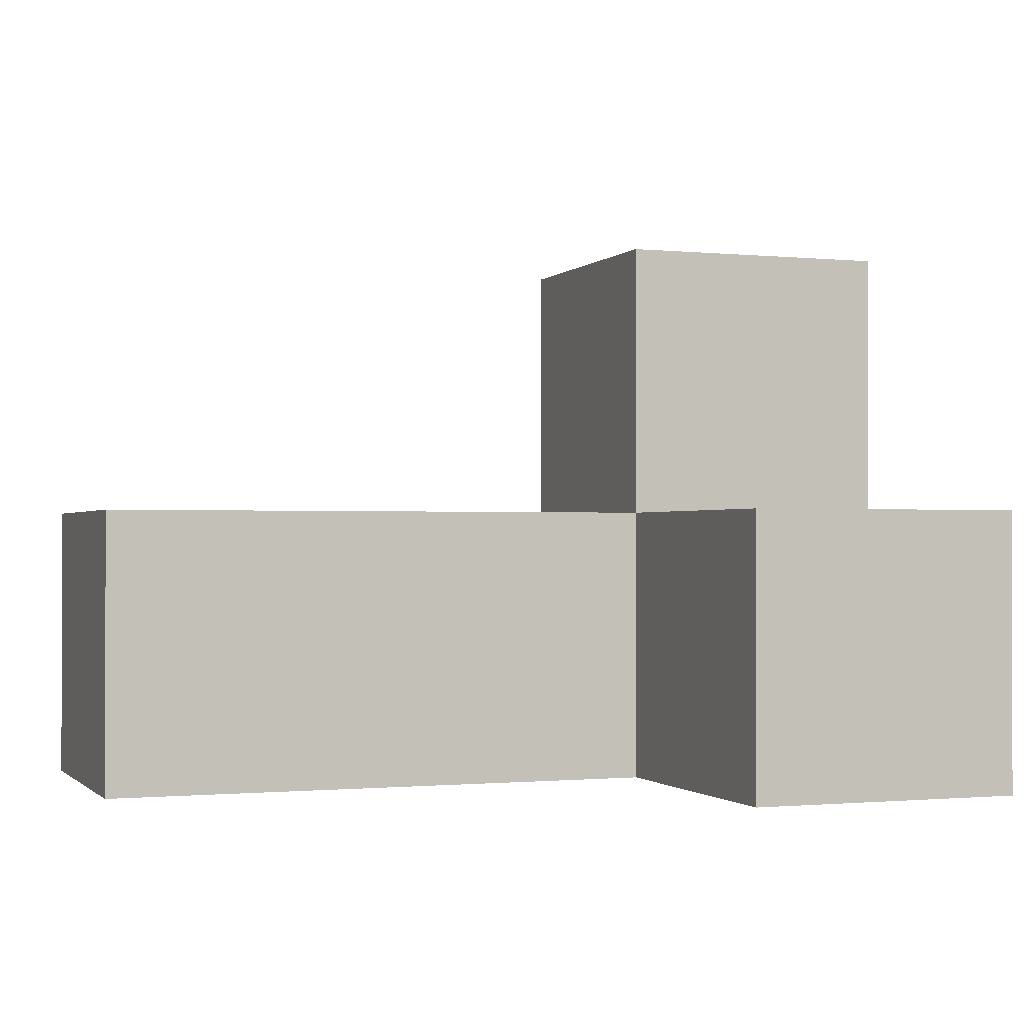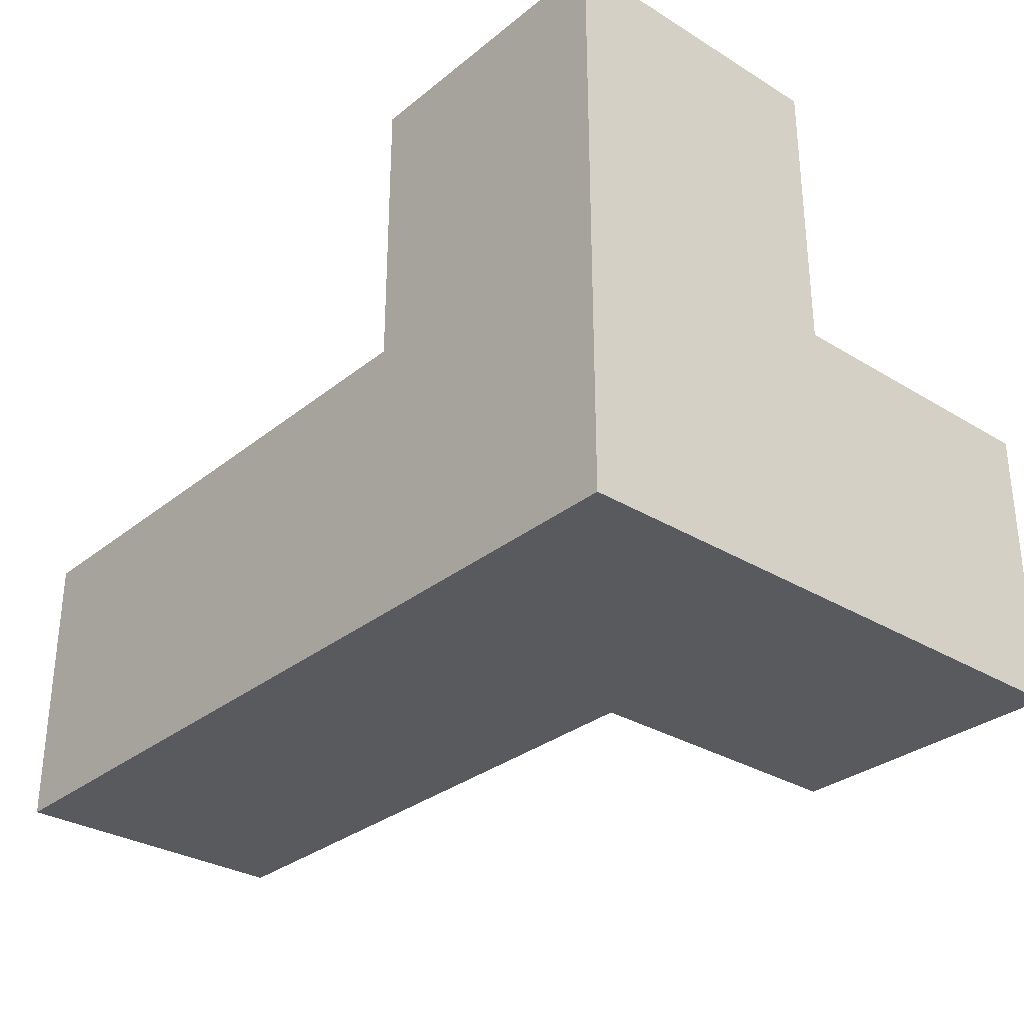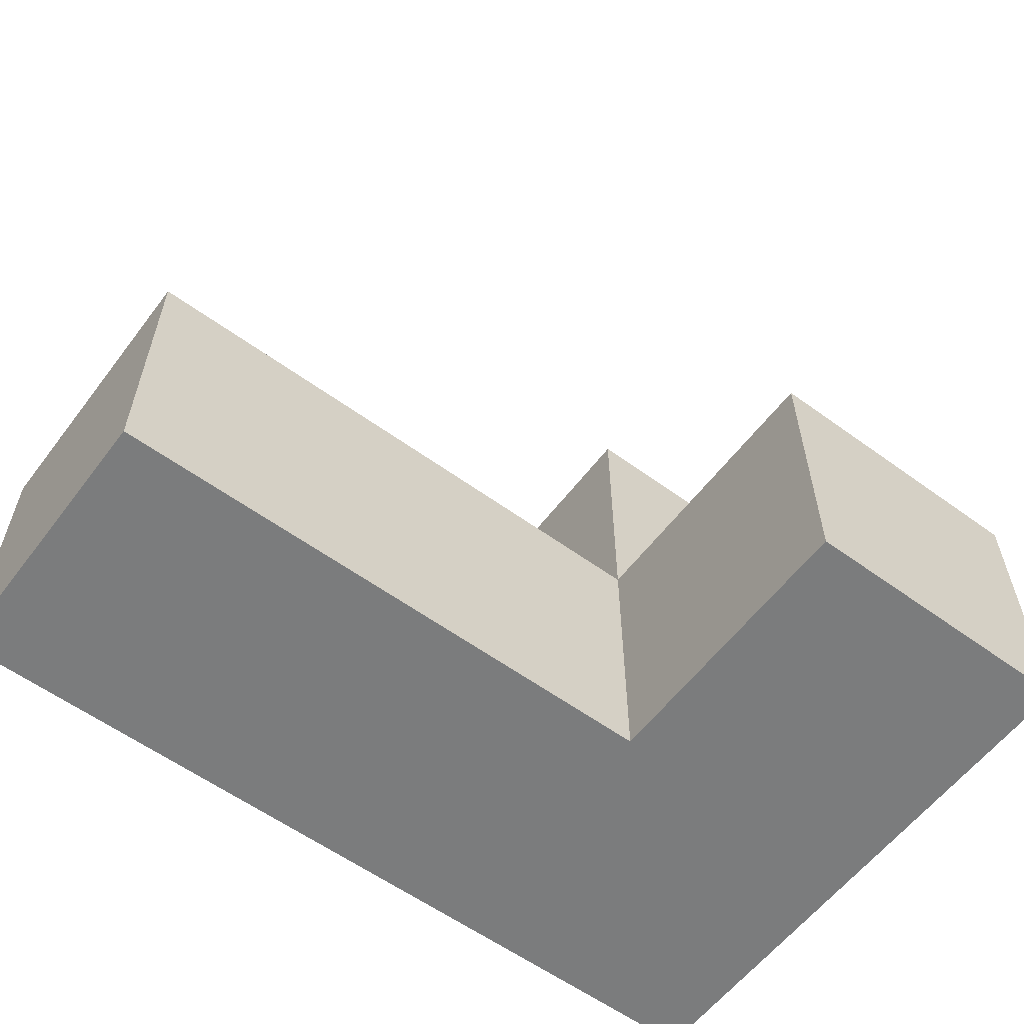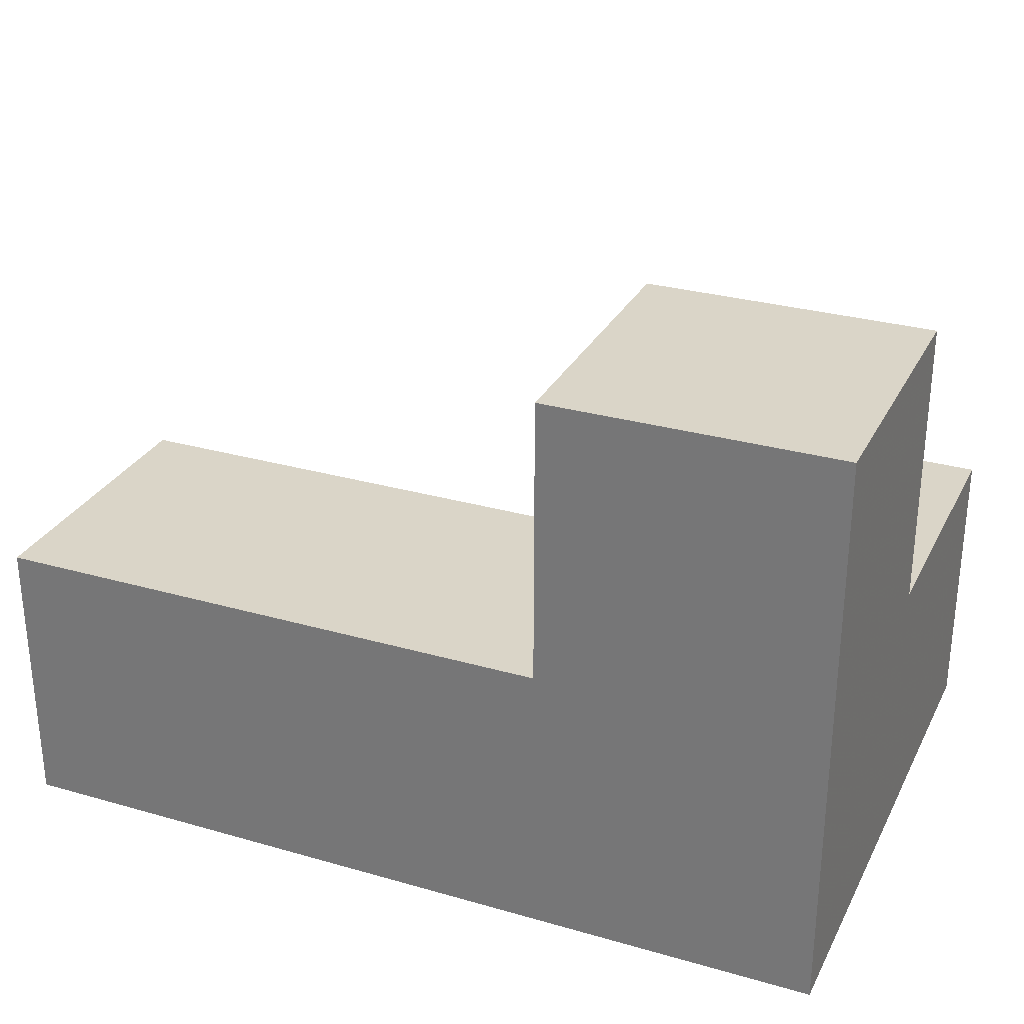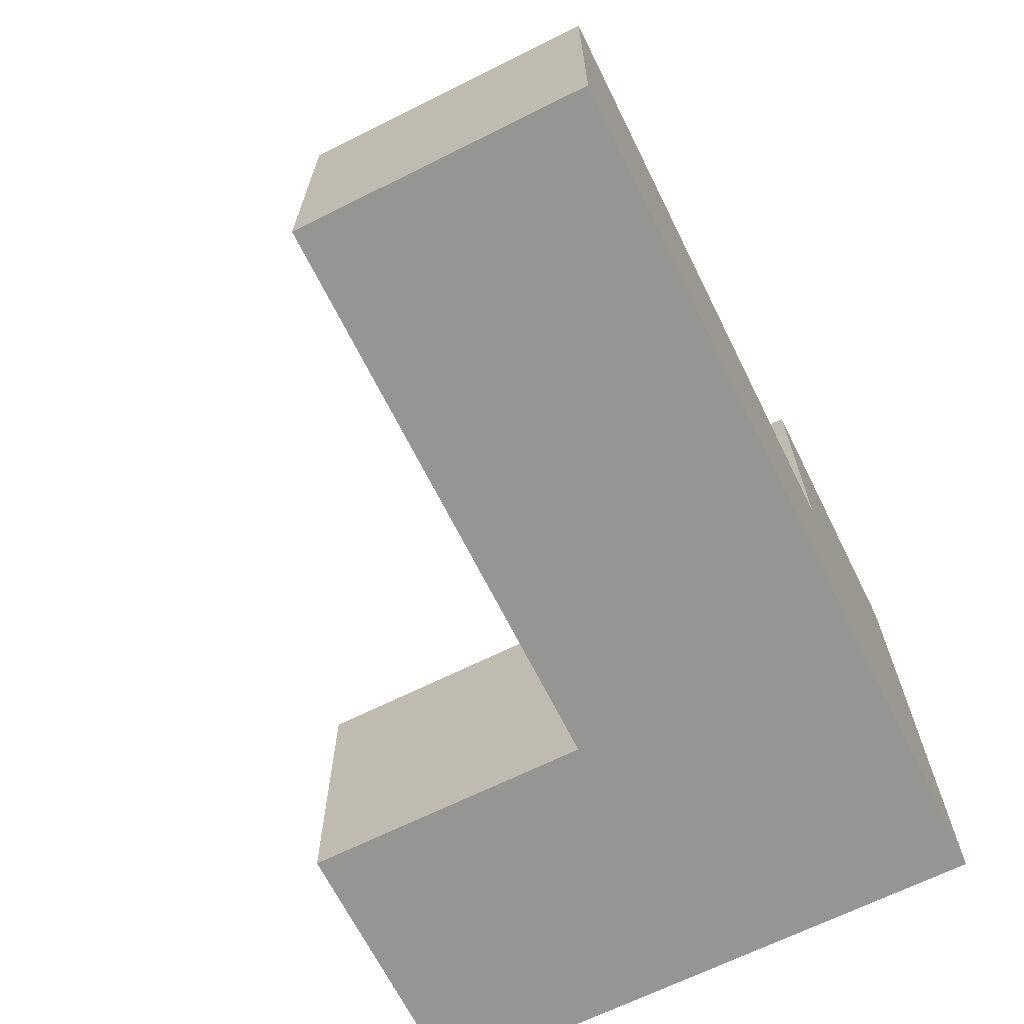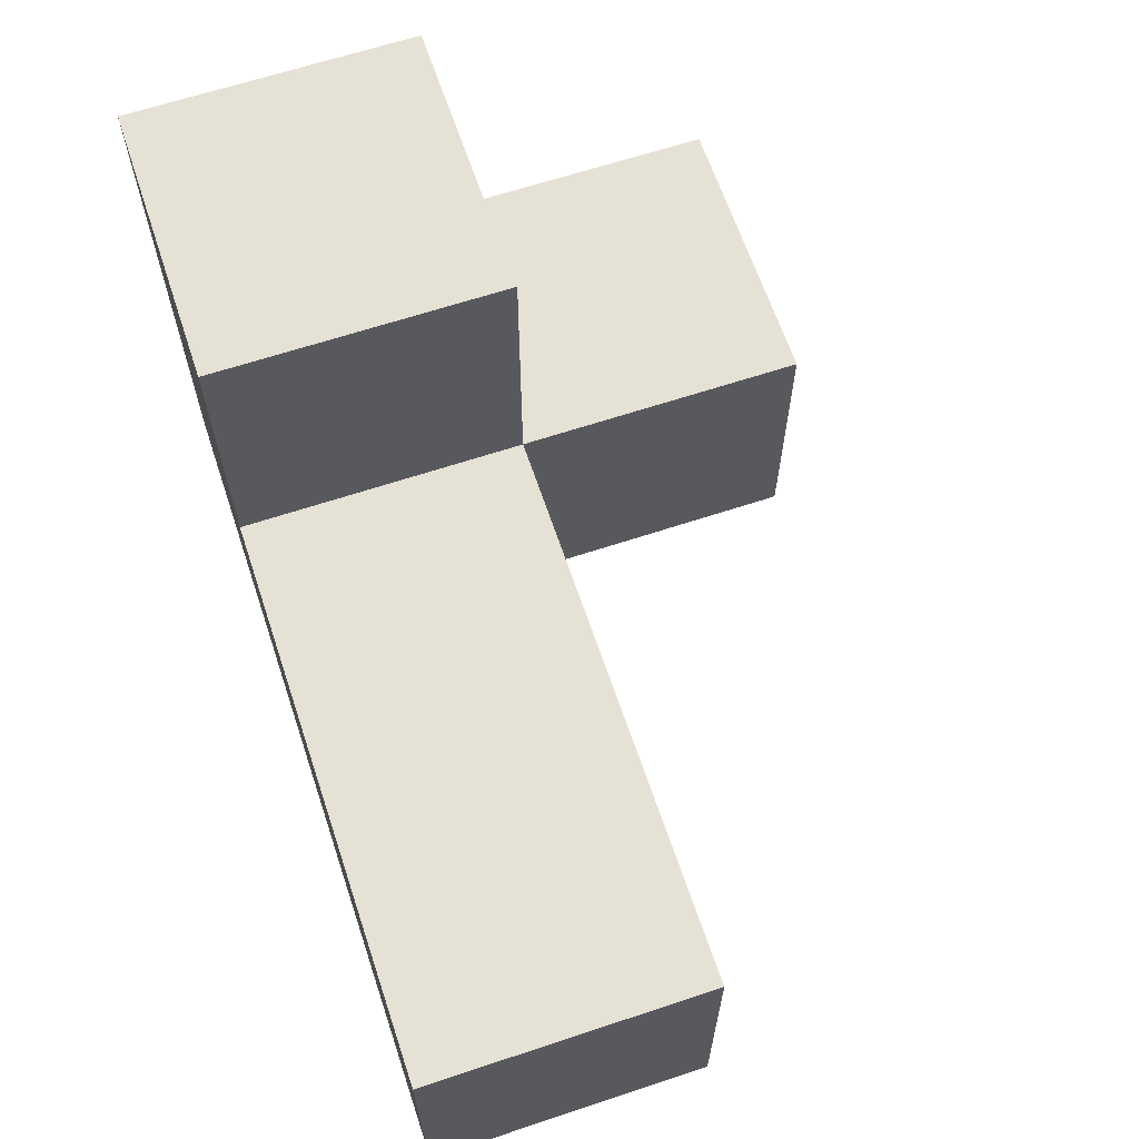
<metadata>
{"format":"obj","ext":"obj","renderer":"f3d","projection":"perspective","resolution":1024,"background":"white","views":[{"elev":-0.9,"azim":159.7,"up":"+Z"},{"elev":-30.8,"azim":-131.2,"up":"+Y"},{"elev":-58.7,"azim":143.1,"up":"+Z"},{"elev":29.1,"azim":-157.0,"up":"+Y"},{"elev":-67.3,"azim":116.5,"up":"+Y"},{"elev":64.4,"azim":71.5,"up":"+Z"}]}
</metadata>
<code>
v 2.002 0.0075 1.998
v 2.002 1.988 1.998
v 3.982 0.0075 1.008
v 2.002 0.9975 2.987
v 1.012 1.988 1.998
v 2.992 0.9975 1.998
v 3.982 0.9975 1.998
v 1.012 0.0075 1.008
v 1.012 0.9975 2.987
v 2.002 0.0075 1.008
v 2.002 0.9975 1.998
v 2.002 1.988 1.008
v 2.992 0.9975 1.008
v 1.012 1.988 1.008
v 3.982 0.9975 1.008
v 1.012 0.9975 1.998
v 2.992 0.0075 1.998
v 1.012 0.0075 2.987
v 3.982 0.0075 1.998
v 2.002 0.0075 2.987
v 2.002 0.9975 1.008
v 2.992 0.0075 1.008
v 1.012 0.0075 1.998
v 1.012 0.9975 1.008
f 3 22 15
f 13 15 22
f 17 19 6
f 7 6 19
f 22 3 17
f 19 17 3
f 15 13 7
f 6 7 13
f 3 15 19
f 7 19 15
f 22 10 13
f 21 13 10
f 1 17 11
f 6 11 17
f 10 22 1
f 17 1 22
f 13 21 6
f 11 6 21
f 10 8 21
f 24 21 8
f 8 10 23
f 1 23 10
f 24 8 16
f 23 16 8
f 21 24 12
f 14 12 24
f 16 11 5
f 2 5 11
f 12 14 2
f 5 2 14
f 14 24 5
f 16 5 24
f 21 12 11
f 2 11 12
f 18 20 9
f 4 9 20
f 23 1 18
f 20 18 1
f 11 16 4
f 9 4 16
f 16 23 9
f 18 9 23
f 1 11 20
f 4 20 11

</code>
